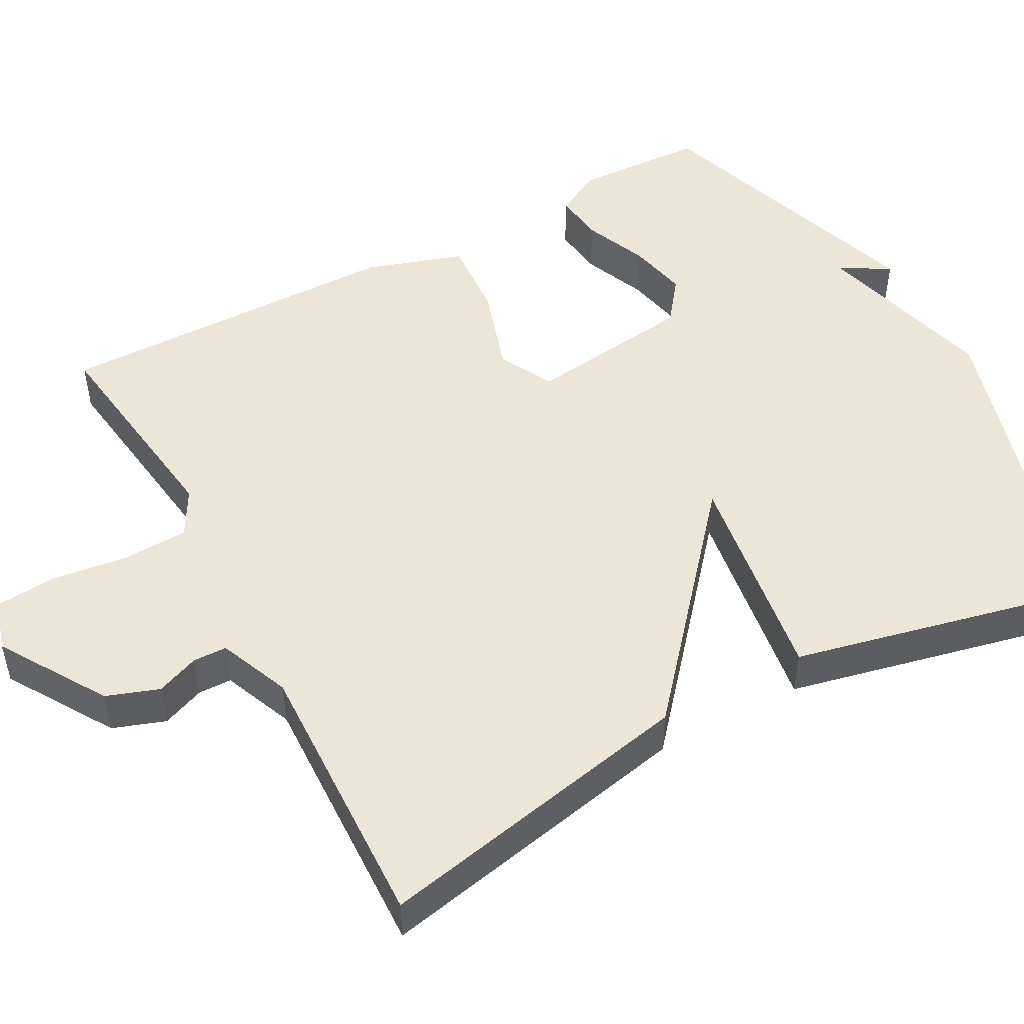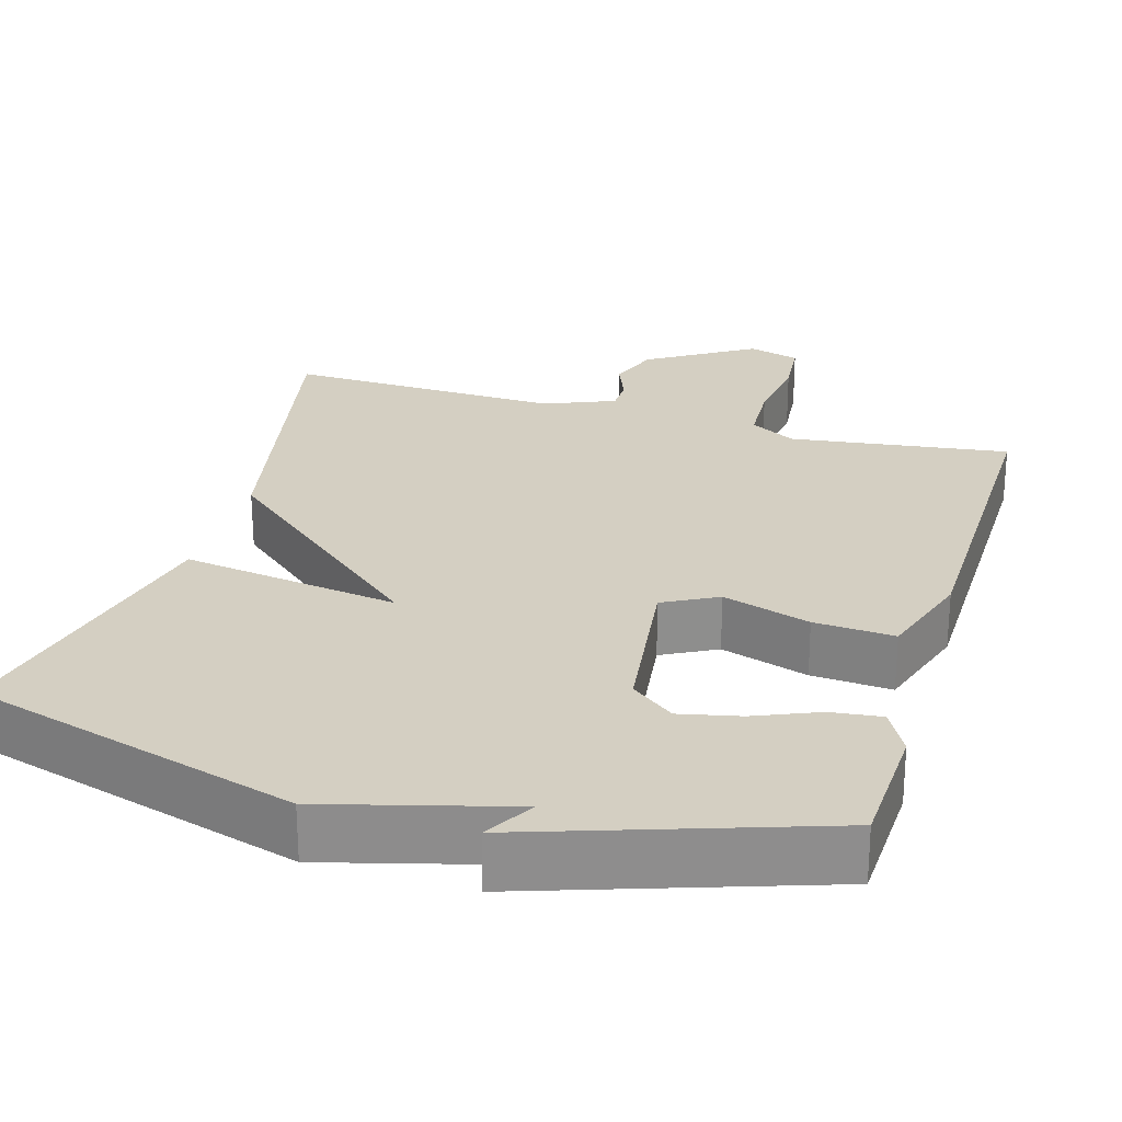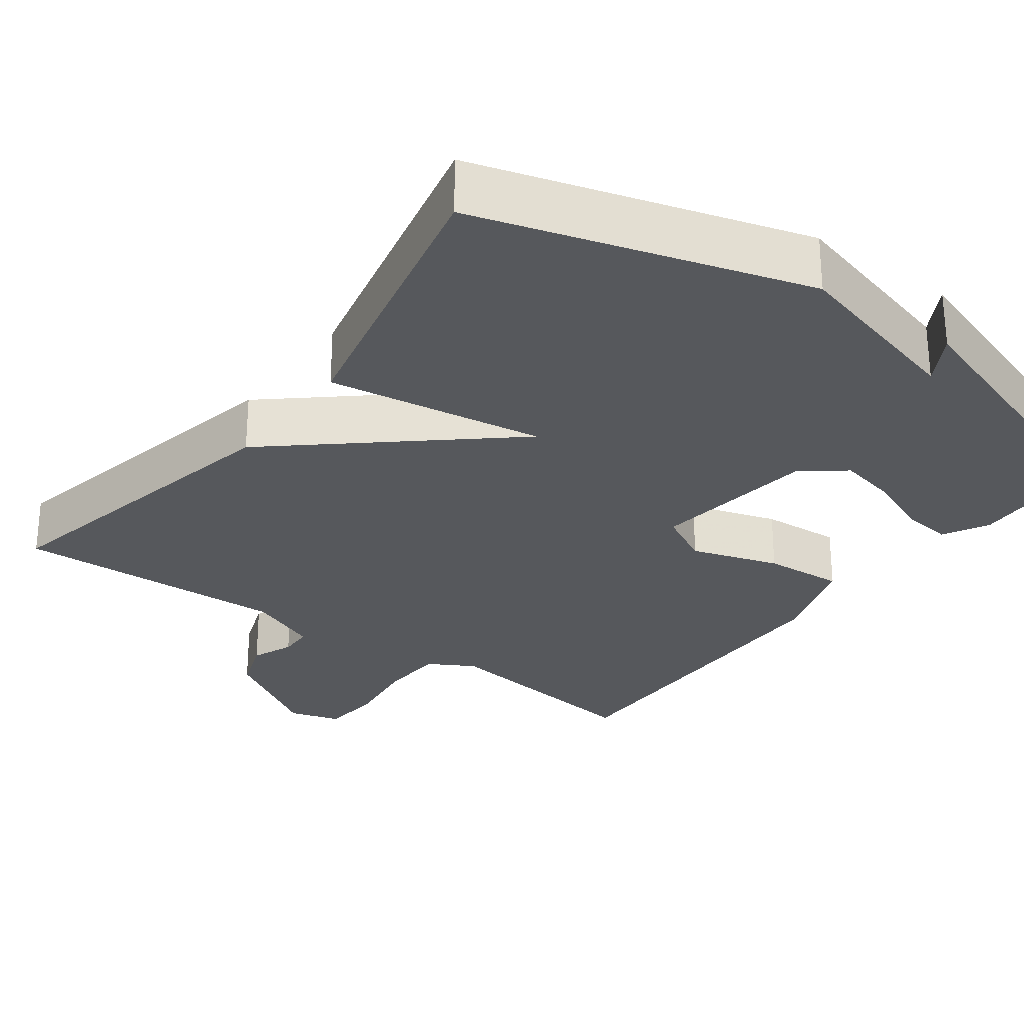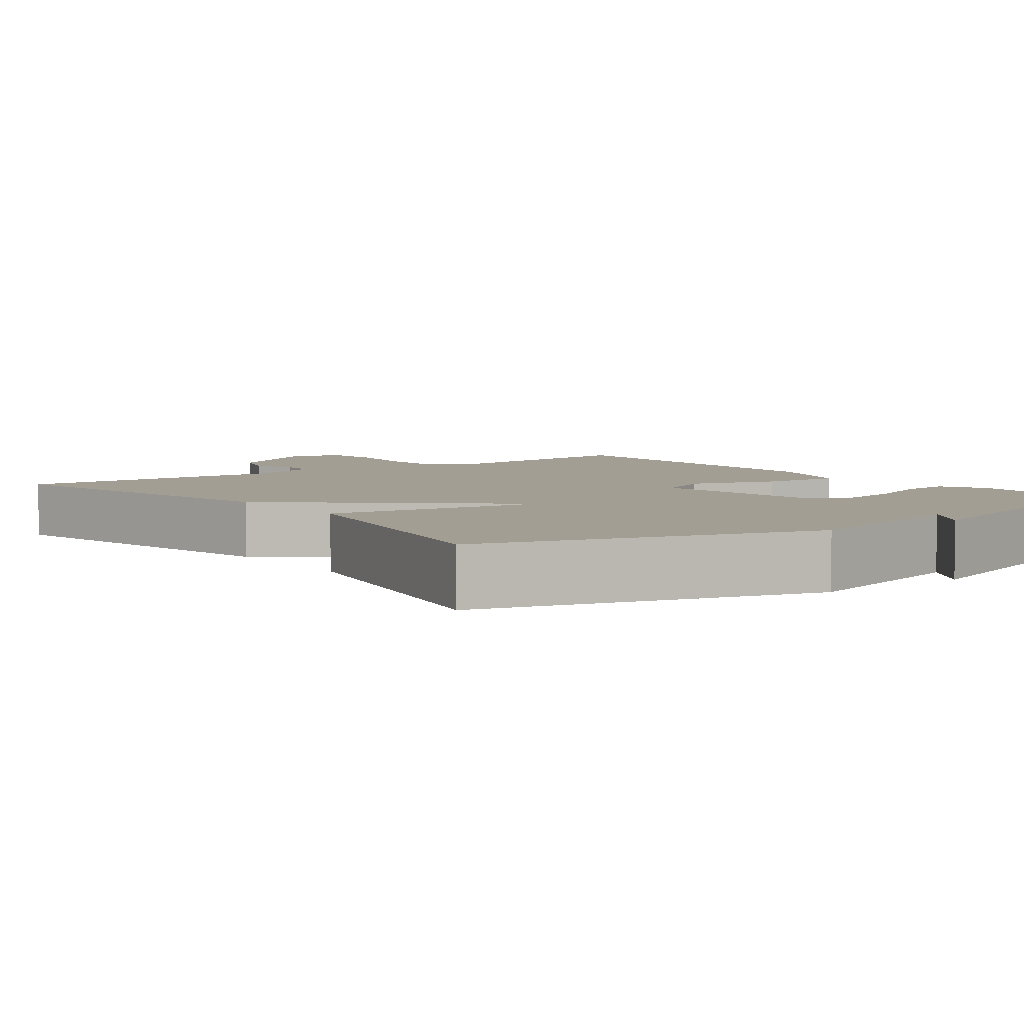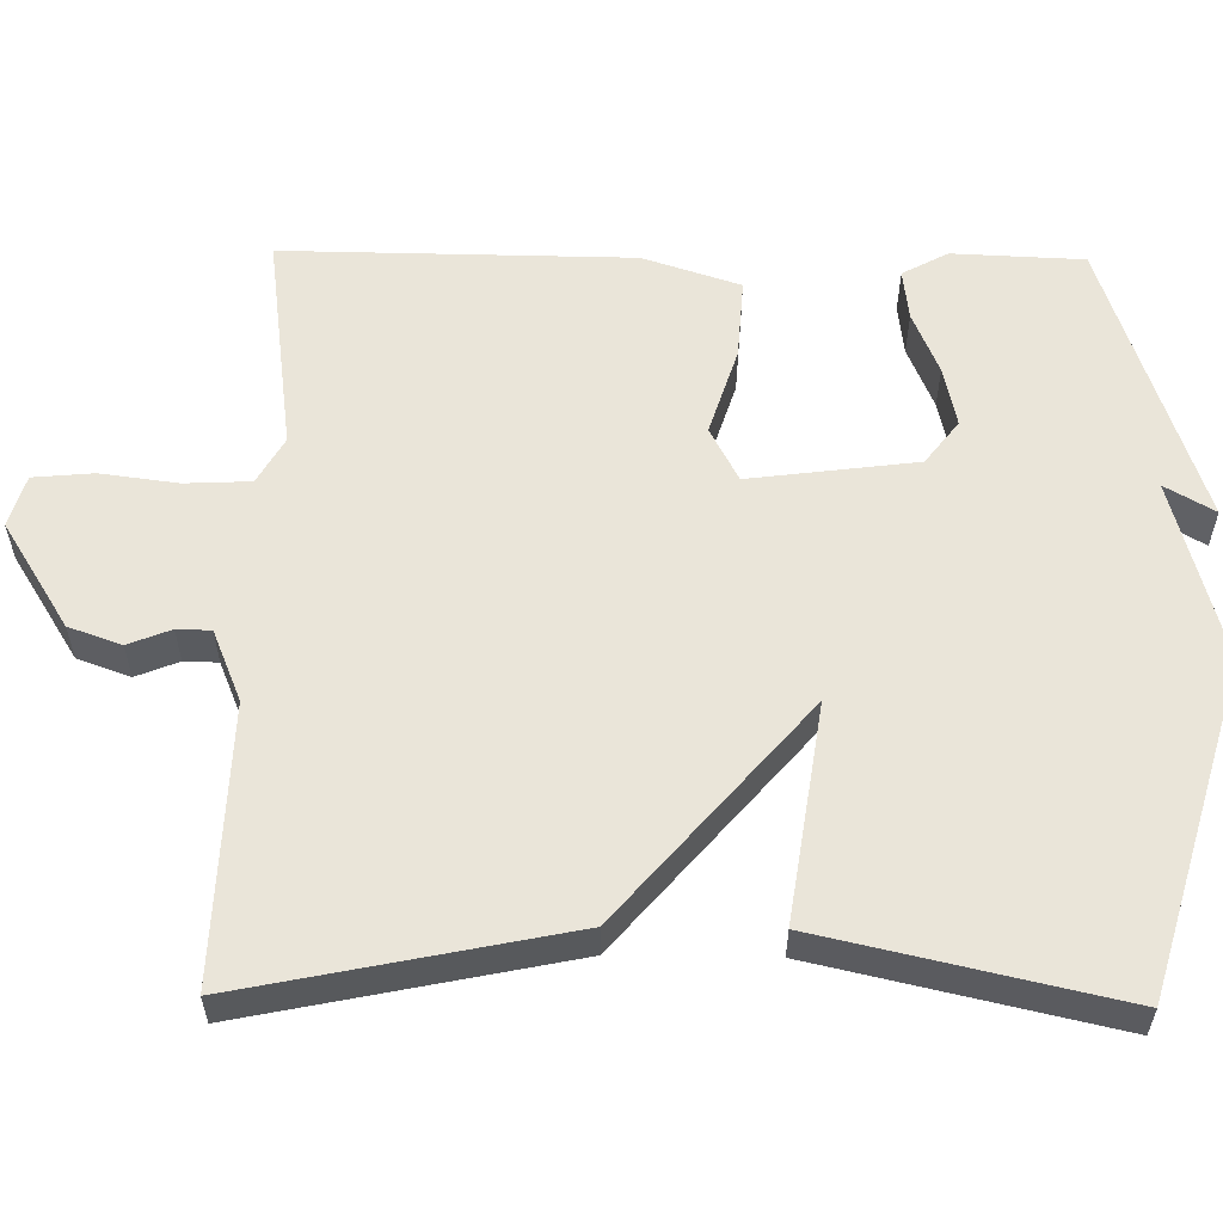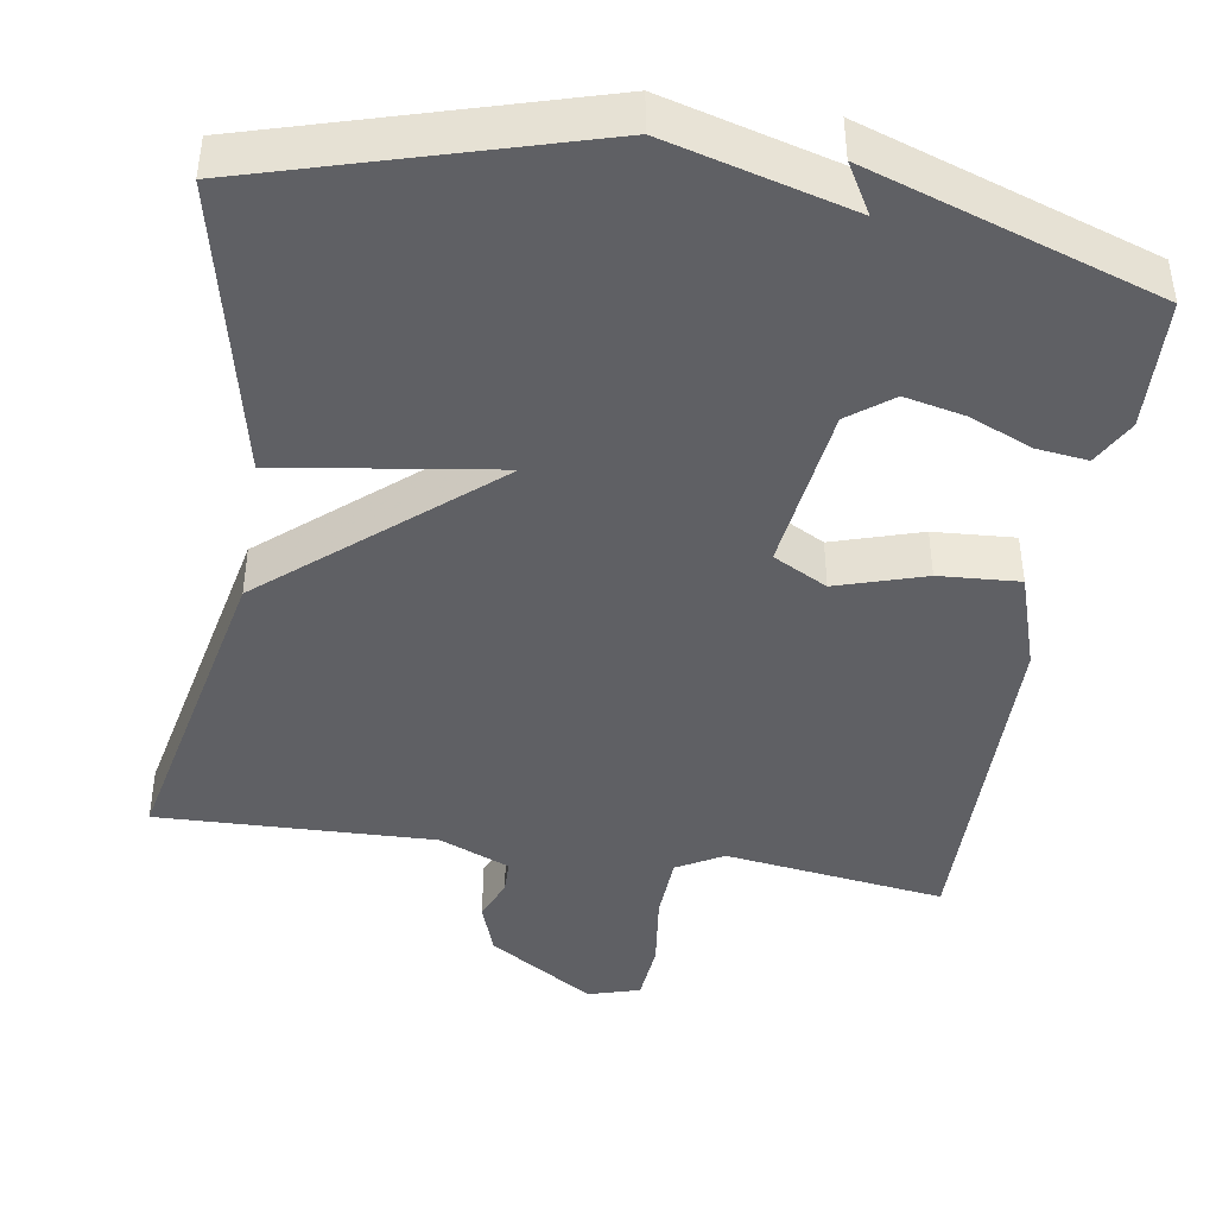
<metadata>
{"format":"obj","ext":"obj","renderer":"f3d","projection":"perspective","resolution":1024,"background":"white","views":[{"elev":49.5,"azim":-118.4,"up":"+Y"},{"elev":25.5,"azim":16.4,"up":"+Y"},{"elev":-27.9,"azim":-36.4,"up":"+Y"},{"elev":5.2,"azim":-36.7,"up":"+Y"},{"elev":57.8,"azim":-89.2,"up":"+Y"},{"elev":-43.4,"azim":-9.2,"up":"+Y"}]}
</metadata>
<code>
v 0.5 0.07 -0.5
v 0.215 0.07 -0.462
v 0.155 0.07 -0.496
v 0.151 0.07 -0.581
v 0.164 0.07 -0.681
v 0.157 0.07 -0.759
v 0.09 0.07 -0.779
v -0.047 0.07 -0.693
v -0.071 0.07 -0.625
v -0.049 0.07 -0.57
v -0.05 0.07 -0.526
v -0.142 0.07 -0.488
v -0.5 0.07 -0.5
v -0.414 0.07 -0.083
v -0.132 0.07 0.159
v -0.414 0.07 0.117
v -0.5 0.07 0.5
v -0.073 0.07 0.625
v 0.164 0.07 0.561
v 0.127 0.07 0.625
v 0.5 0.07 0.5
v 0.507 0.07 0.33
v 0.475 0.07 0.271
v 0.409 0.07 0.279
v 0.328 0.07 0.313
v 0.25 0.07 0.33
v 0.194 0.07 0.287
v 0.166 0.07 0.071
v 0.236 0.07 0.034
v 0.35 0.07 0.07
v 0.454 0.07 0.077
v 0.495 0.07 -0.049
v 0.5 0 -0.5
v 0.215 0 -0.462
v 0.155 0 -0.496
v 0.151 0 -0.581
v 0.164 0 -0.681
v 0.157 0 -0.759
v 0.09 0 -0.779
v -0.047 0 -0.693
v -0.071 0 -0.625
v -0.049 0 -0.57
v -0.05 0 -0.526
v -0.142 0 -0.488
v -0.5 0 -0.5
v -0.414 0 -0.083
v -0.132 0 0.159
v -0.414 0 0.117
v -0.5 0 0.5
v -0.073 0 0.625
v 0.164 0 0.561
v 0.127 0 0.625
v 0.5 0 0.5
v 0.507 0 0.33
v 0.475 0 0.271
v 0.409 0 0.279
v 0.328 0 0.313
v 0.25 0 0.33
v 0.194 0 0.287
v 0.166 0 0.071
v 0.236 0 0.034
v 0.35 0 0.07
v 0.454 0 0.077
v 0.495 0 -0.049
f 32 1 2
f 31 32 2
f 30 31 2
f 29 30 2
f 28 29 2 3
f 23 24 25
f 22 23 25
f 21 22 25
f 20 21 25
f 19 20 25
f 19 25 26
f 19 26 27
f 18 19 27
f 17 18 27
f 16 17 27
f 15 16 27
f 15 27 28
f 14 15 28
f 13 14 28
f 12 13 28
f 8 9 10
f 7 8 10
f 6 7 10
f 5 6 10
f 4 5 10
f 4 10 11
f 11 12 28
f 4 11 28
f 3 4 28
f 34 33 64
f 34 64 63
f 34 63 62
f 34 62 61
f 35 34 61 60
f 57 56 55
f 57 55 54
f 57 54 53
f 57 53 52
f 57 52 51
f 58 57 51
f 59 58 51
f 59 51 50
f 59 50 49
f 59 49 48
f 59 48 47
f 60 59 47
f 60 47 46
f 60 46 45
f 60 45 44
f 42 41 40
f 42 40 39
f 42 39 38
f 42 38 37
f 42 37 36
f 43 42 36
f 60 44 43
f 60 43 36
f 60 36 35
f 1 33 34 2
f 2 34 35 3
f 3 35 36 4
f 4 36 37 5
f 5 37 38 6
f 6 38 39 7
f 7 39 40 8
f 8 40 41 9
f 9 41 42 10
f 10 42 43 11
f 11 43 44 12
f 12 44 45 13
f 13 45 46 14
f 14 46 47 15
f 15 47 48 16
f 16 48 49 17
f 17 49 50 18
f 18 50 51 19
f 19 51 52 20
f 20 52 53 21
f 21 53 54 22
f 22 54 55 23
f 23 55 56 24
f 24 56 57 25
f 25 57 58 26
f 26 58 59 27
f 27 59 60 28
f 28 60 61 29
f 29 61 62 30
f 30 62 63 31
f 31 63 64 32
f 32 64 33 1

</code>
